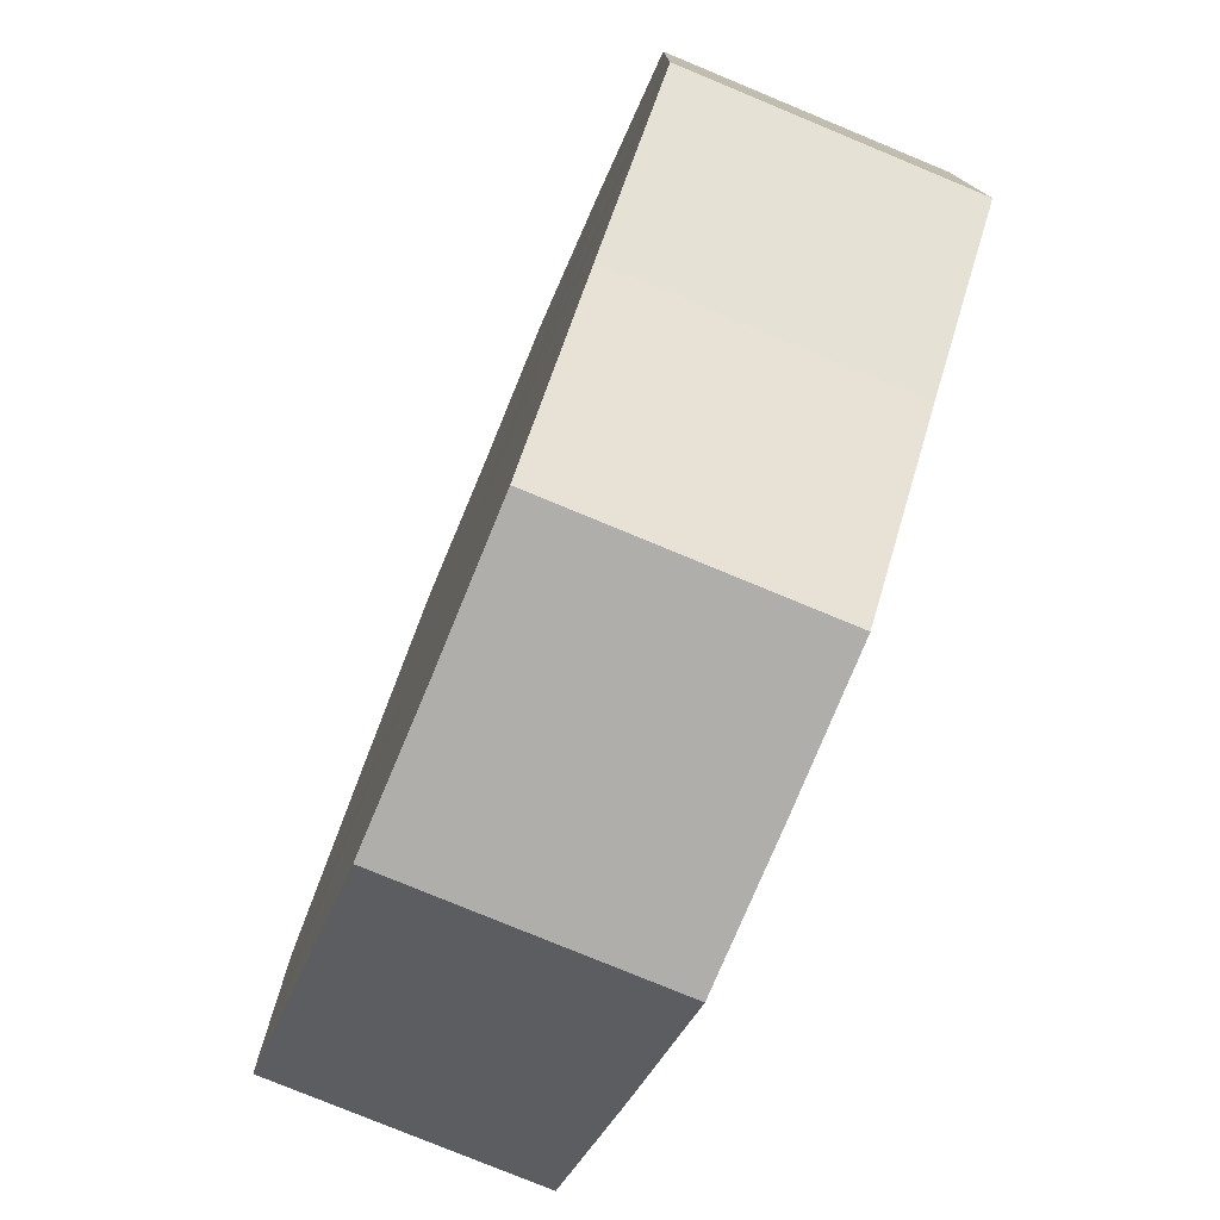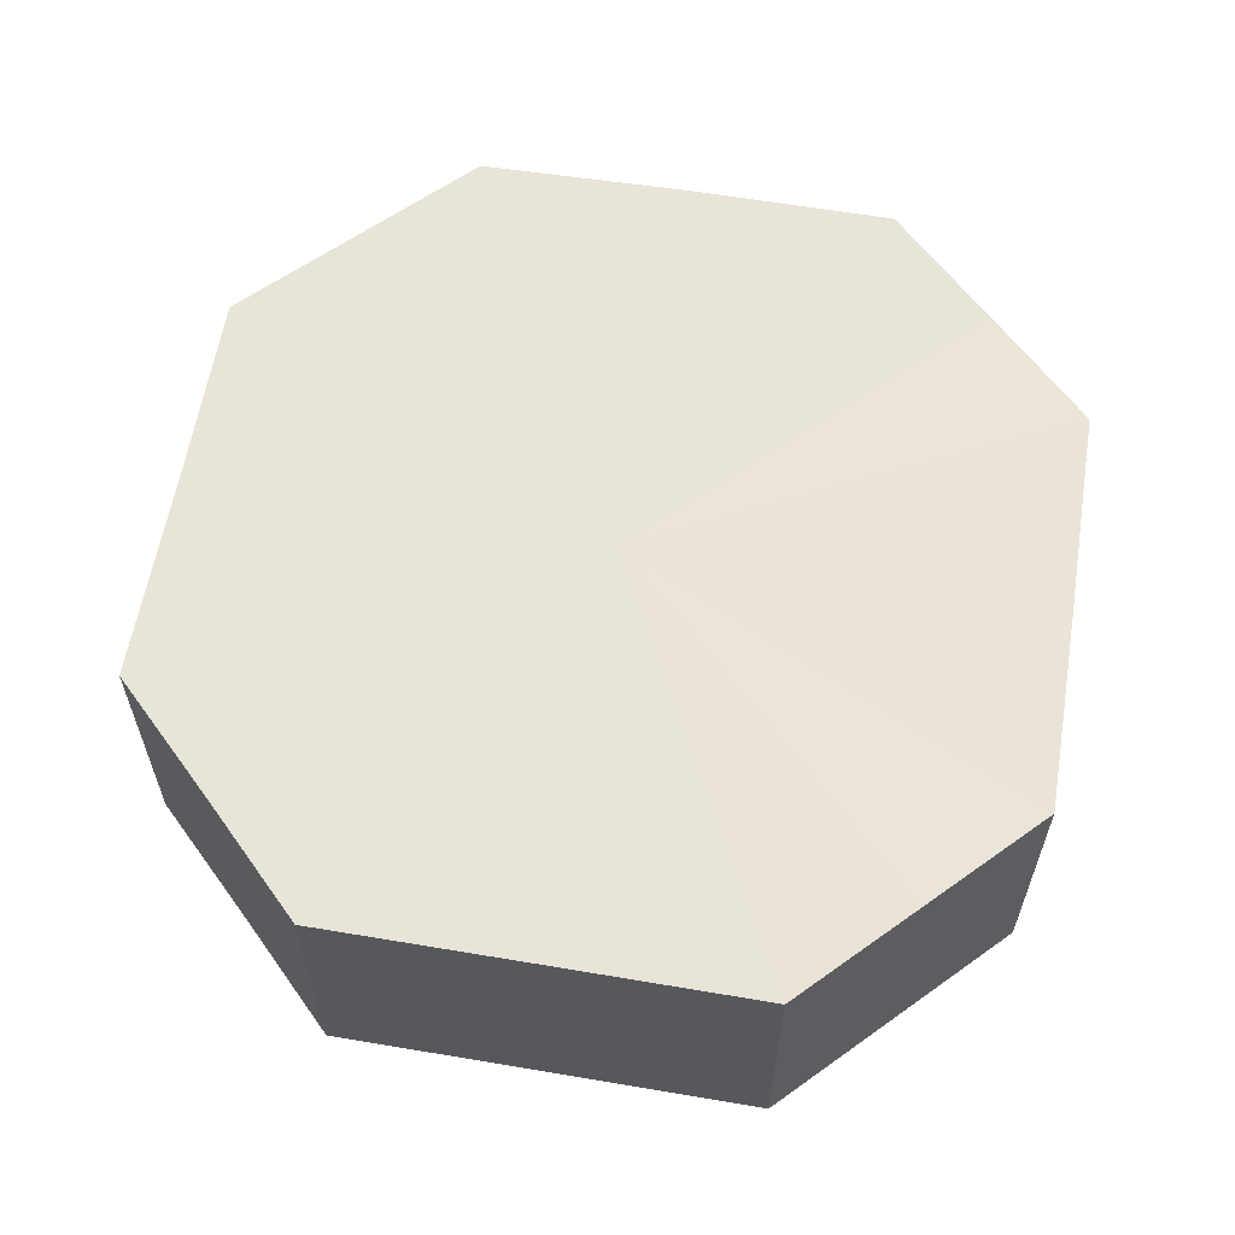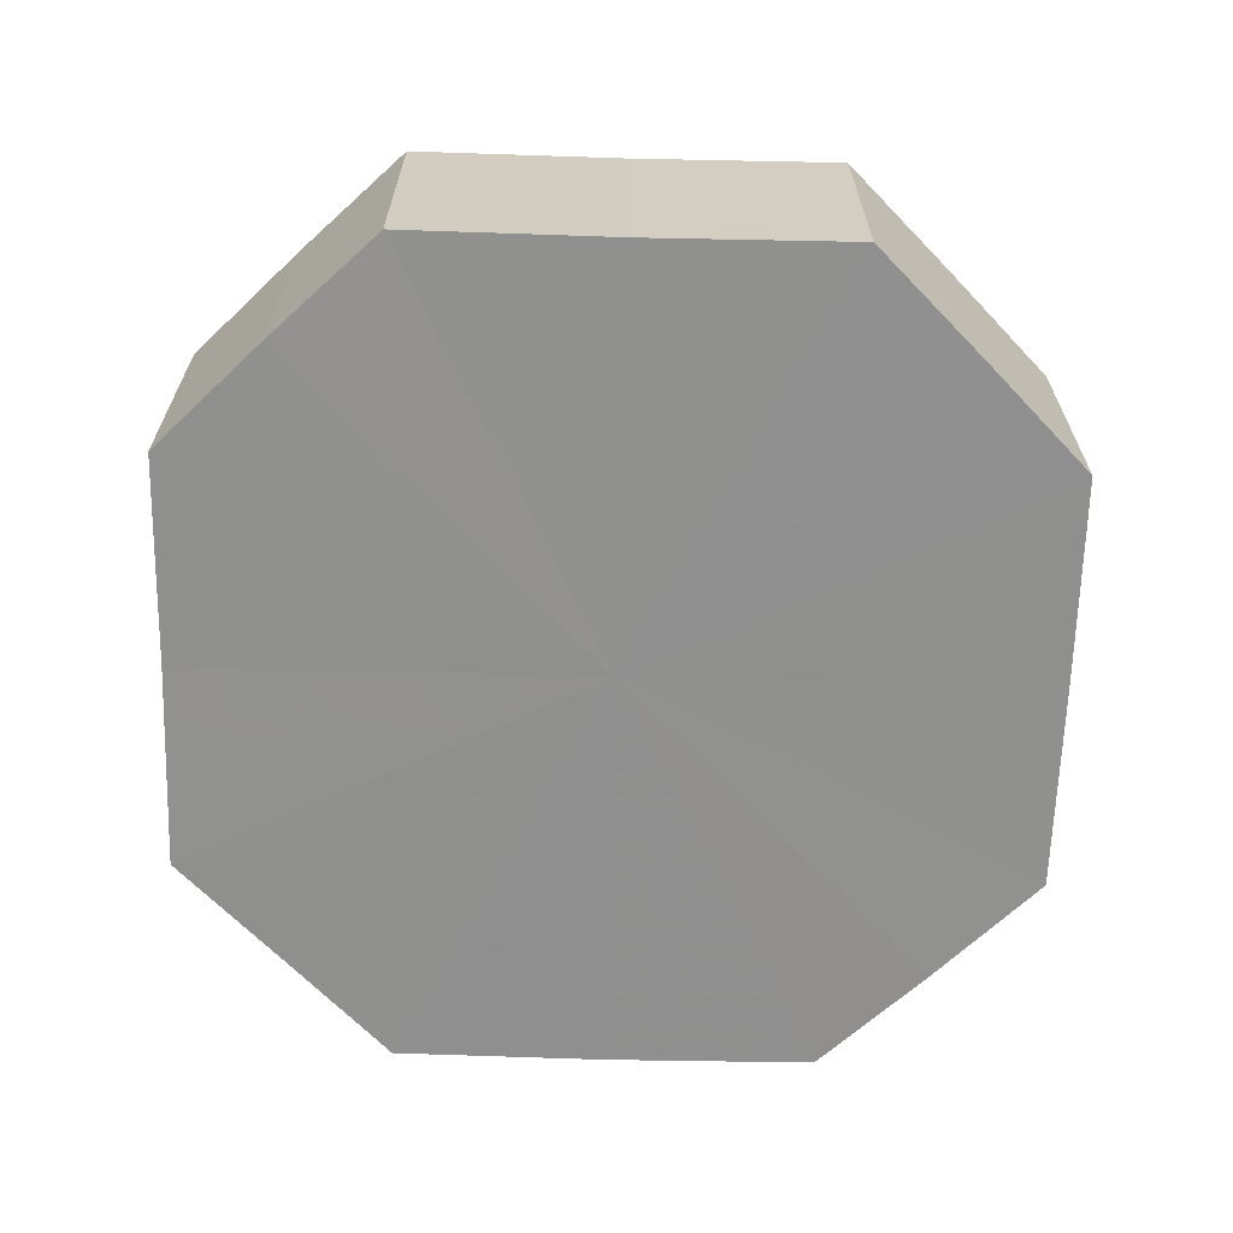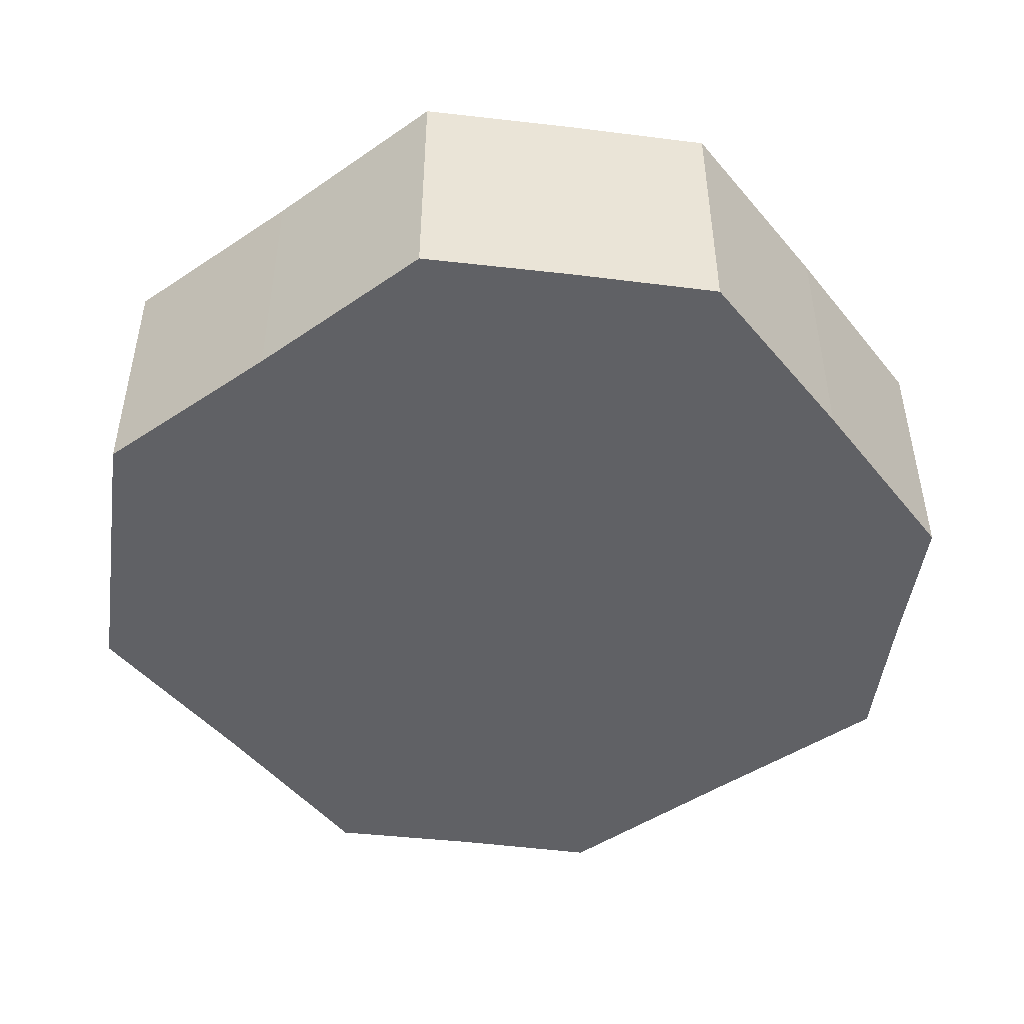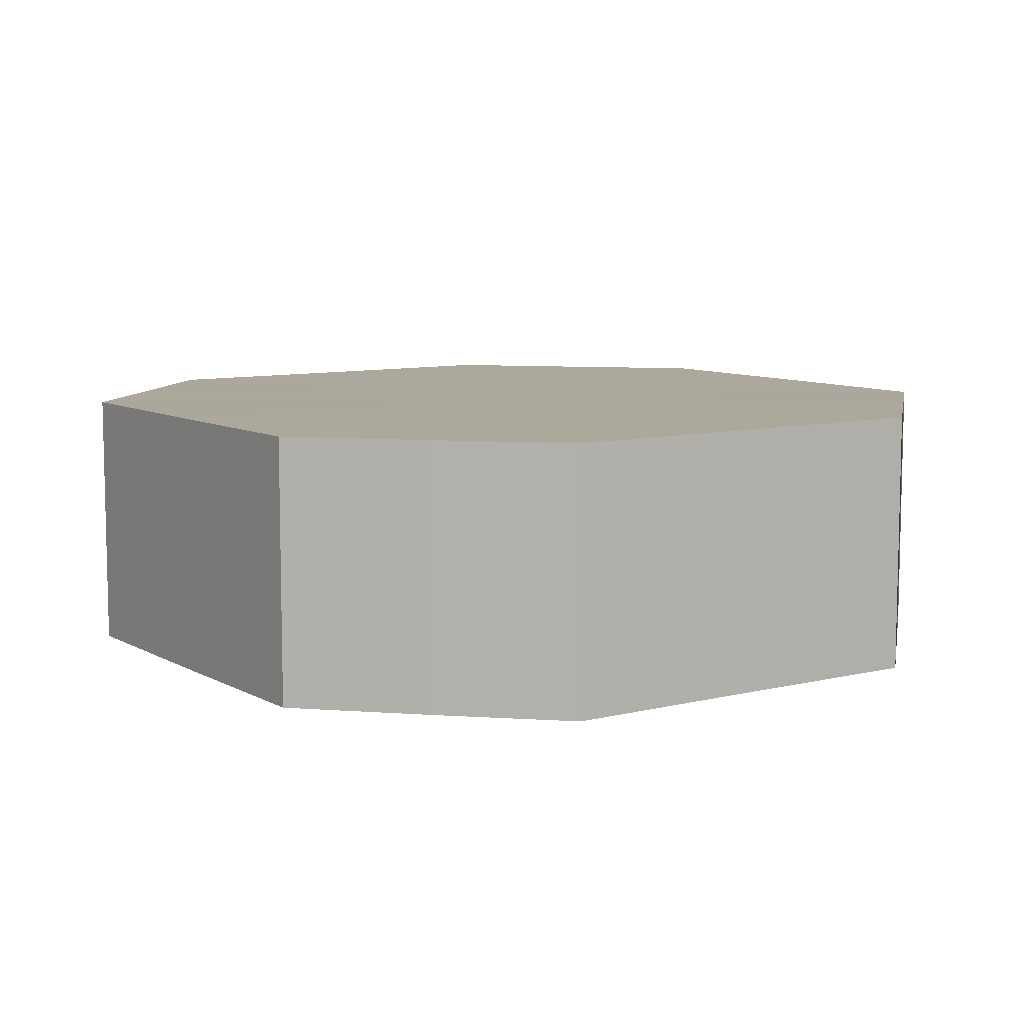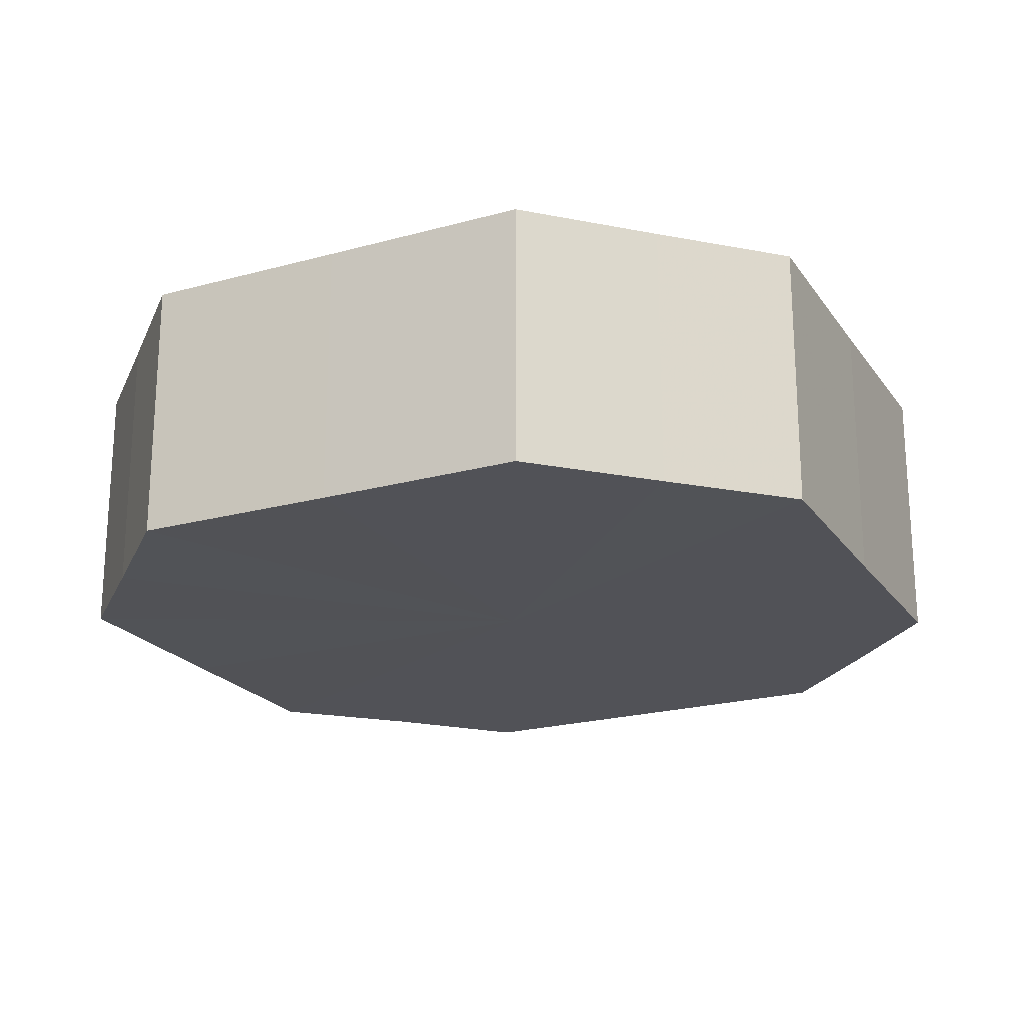
<metadata>
{"format":"obj","ext":"obj","renderer":"f3d","projection":"perspective","resolution":1024,"background":"white","views":[{"elev":-77.5,"azim":-112.5,"up":"+Y"},{"elev":60.3,"azim":-35.6,"up":"+Z"},{"elev":-65.6,"azim":133.4,"up":"+Z"},{"elev":-47.6,"azim":-7.7,"up":"+Z"},{"elev":8.5,"azim":-169.3,"up":"+Z"},{"elev":-21.6,"azim":160.7,"up":"+Z"}]}
</metadata>
<code>
o 10996
v 2254 1879 16.1
v 2254 1879 16.1
v 2254 1879 16.08
v 2254 1879 16.1
v 2254 1879 16.08
v 2254 1879 16.1
v 2254 1879 16.08
v 2254 1879 16.1
v 2254 1879 16.08
v 2254 1879 16.1
v 2254 1879 16.08
v 2254 1879 16.1
v 2254 1879 16.08
v 2254 1879 16.1
v 2254 1879 16.08
v 2254 1879 16.1
v 2254 1879 16.08
v 2254 1879 16.1
v 2254 1879 16.08
v 2254 1879 16.1
v 2254 1879 16.08
v 2254 1879 16.1
v 2254 1879 16.08
v 2254 1879 16.1
v 2254 1879 16.08
v 2254 1879 16.1
v 2254 1879 16.08
v 2254 1879 16.1
v 2254 1879 16.08
v 2254 1879 16.1
v 2254 1879 16.08
v 2254 1879 16.08
v 2254 1879 16.08
v 2254 1879 16.1
v 2254 1879 16.08
v 2254 1879 16.1
v 2254 1879 16.08
v 2254 1879 16.08
v 2254 1879 16.1
v 2254 1879 16.08
v 2254 1879 16.1
v 2254 1879 16.1
v 2254 1879 16.08
v 2254 1879 16.08
v 2254 1879 16.1
v 2254 1879 16.08
v 2254 1879 16.1
v 2254 1879 16.1
v 2254 1879 16.08
v 2254 1879 16.08
v 2254 1879 16.1
v 2254 1879 16.08
v 2254 1879 16.1
v 2254 1879 16.1
v 2254 1879 16.08
v 2254 1879 16.08
v 2254 1879 16.1
v 2254 1879 16.08
v 2254 1879 16.1
v 2254 1879 16.1
v 2254 1879 16.08
v 2254 1879 16.08
v 2254 1879 16.1
v 2254 1879 16.1
v 2254 1879 16.1
v 2254 1879 16.1
v 2254 1879 16.1
v 2254 1879 16.1
v 2254 1879 16.1
v 2254 1879 16.1
v 2254 1879 16.1
v 2254 1879 16.1
v 2254 1879 16.1
v 2254 1879 16.1
v 2254 1879 16.1
v 2254 1879 16.1
v 2254 1879 16.1
v 2254 1879 16.1
v 2254 1879 16.1
v 2254 1879 16.1
v 2254 1879 16.1
v 2254 1879 16.08
v 2254 1879 16.08
v 2254 1879 16.08
v 2254 1879 16.08
v 2254 1879 16.08
v 2254 1879 16.08
v 2254 1879 16.08
v 2254 1879 16.08
v 2254 1879 16.08
v 2254 1879 16.08
v 2254 1879 16.08
v 2254 1879 16.08
v 2254 1879 16.08
v 2254 1879 16.08
v 2254 1879 16.08
v 2254 1879 16.08
v 2254 1879 16.08
f 1 2 3
f 2 4 5
f 6 1 7
f 4 8 9
f 10 6 11
f 8 12 13
f 14 10 15
f 12 16 17
f 18 14 19
f 16 20 21
f 22 18 23
f 20 24 25
f 26 22 27
f 24 28 29
f 30 26 31
f 28 30 32
f 33 34 35
f 35 36 37
f 38 39 33
f 40 41 38
f 37 42 43
f 44 45 40
f 46 47 44
f 43 48 49
f 50 51 46
f 52 53 50
f 49 54 55
f 56 57 52
f 58 59 56
f 55 60 61
f 62 63 58
f 61 64 62
f 65 66 67
f 65 68 66
f 65 67 69
f 65 70 68
f 65 69 71
f 65 72 70
f 65 71 73
f 65 74 72
f 65 73 75
f 65 76 74
f 65 75 77
f 65 78 76
f 65 77 79
f 65 80 78
f 65 79 81
f 65 81 80
f 82 83 84
f 82 85 83
f 82 84 86
f 82 87 85
f 82 86 88
f 82 89 87
f 82 88 90
f 82 91 89
f 82 90 92
f 82 93 91
f 82 92 94
f 82 95 93
f 82 94 96
f 82 97 95
f 82 96 98
f 82 98 97

</code>
